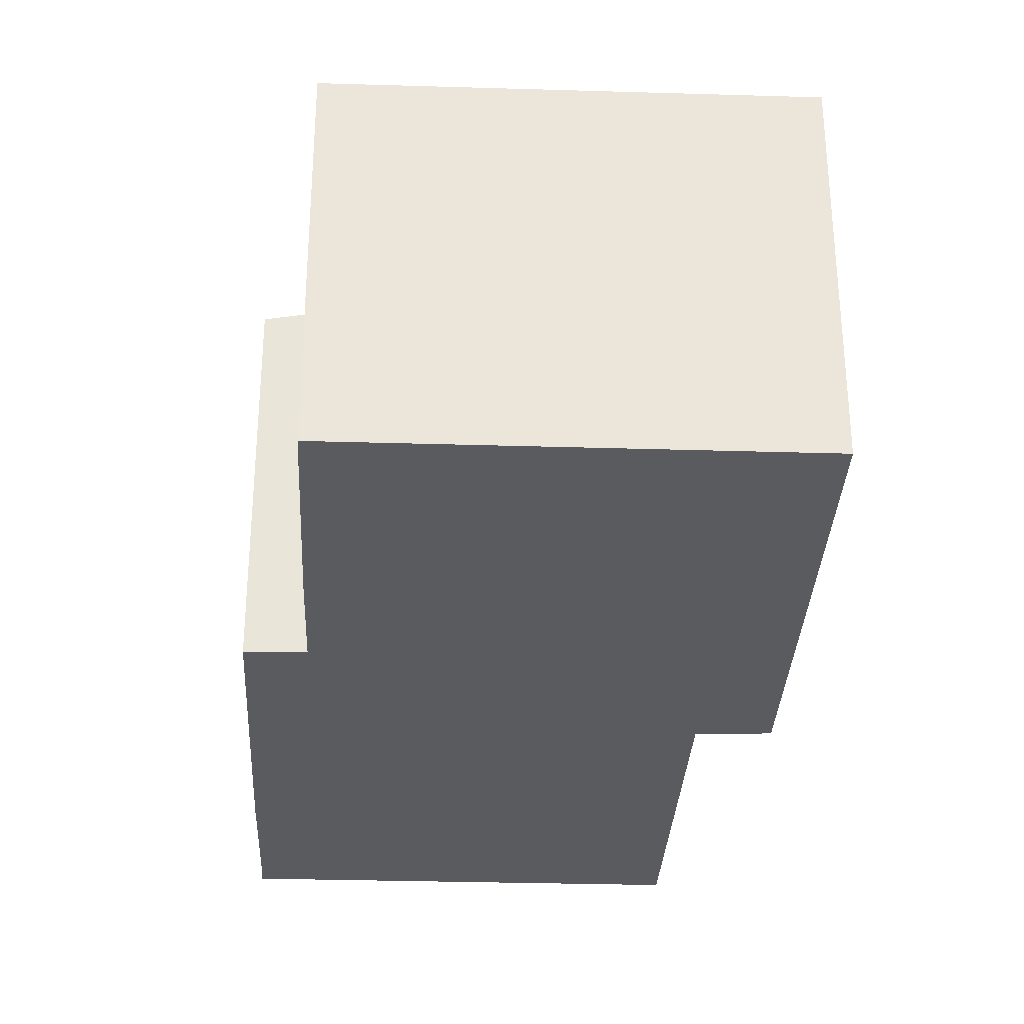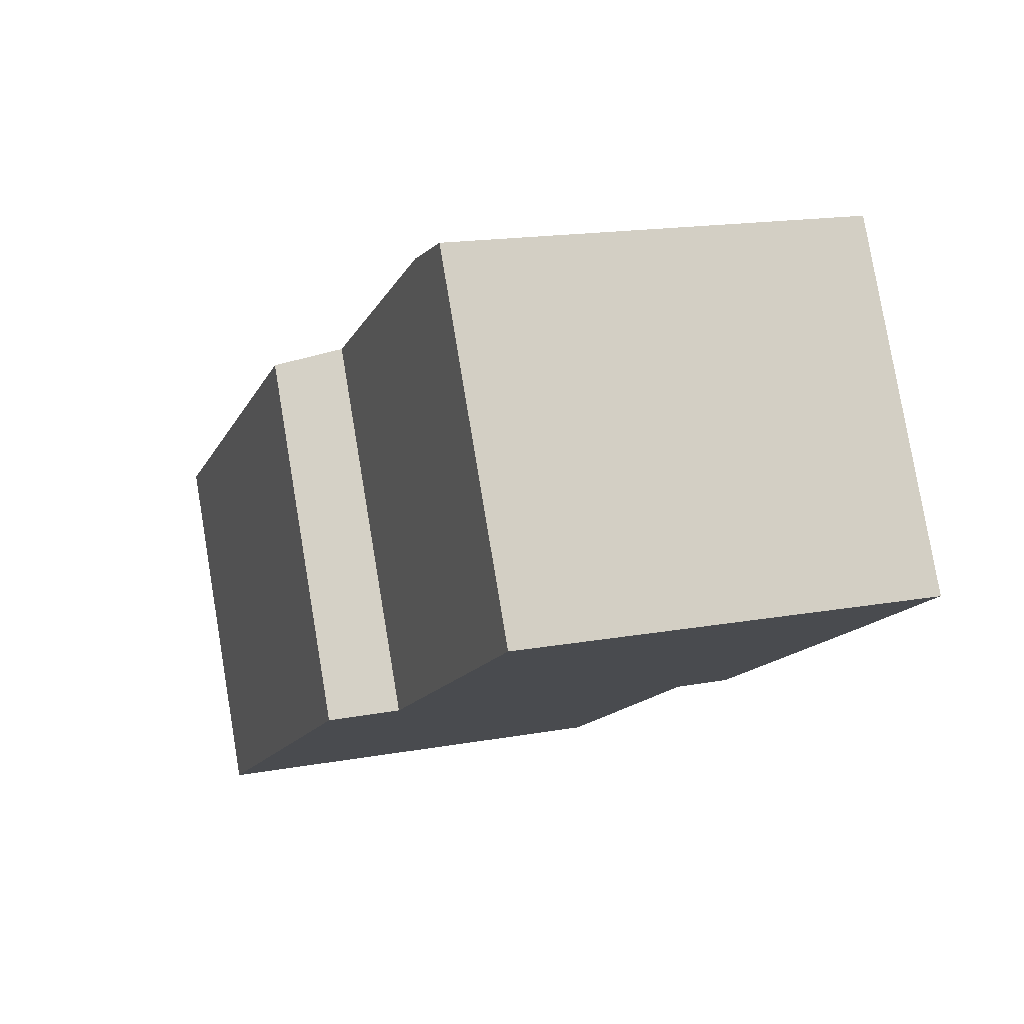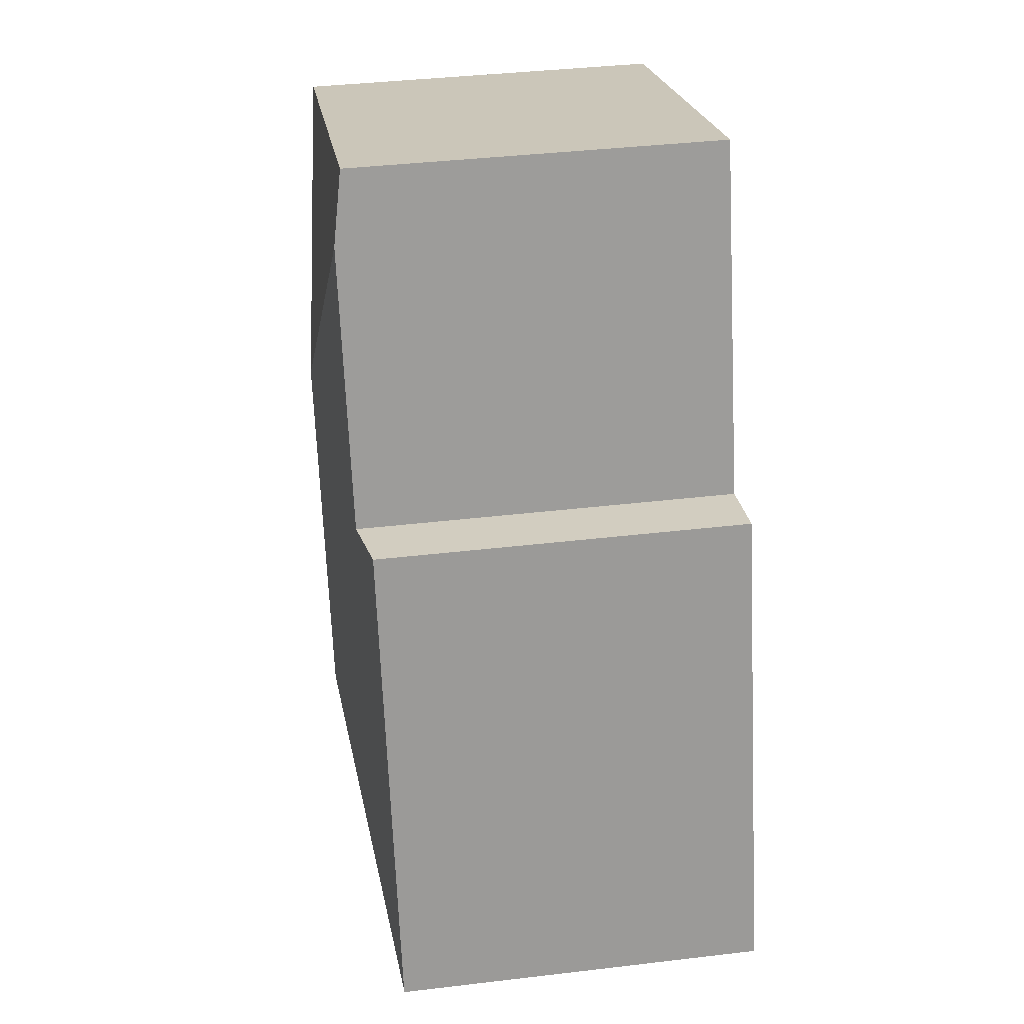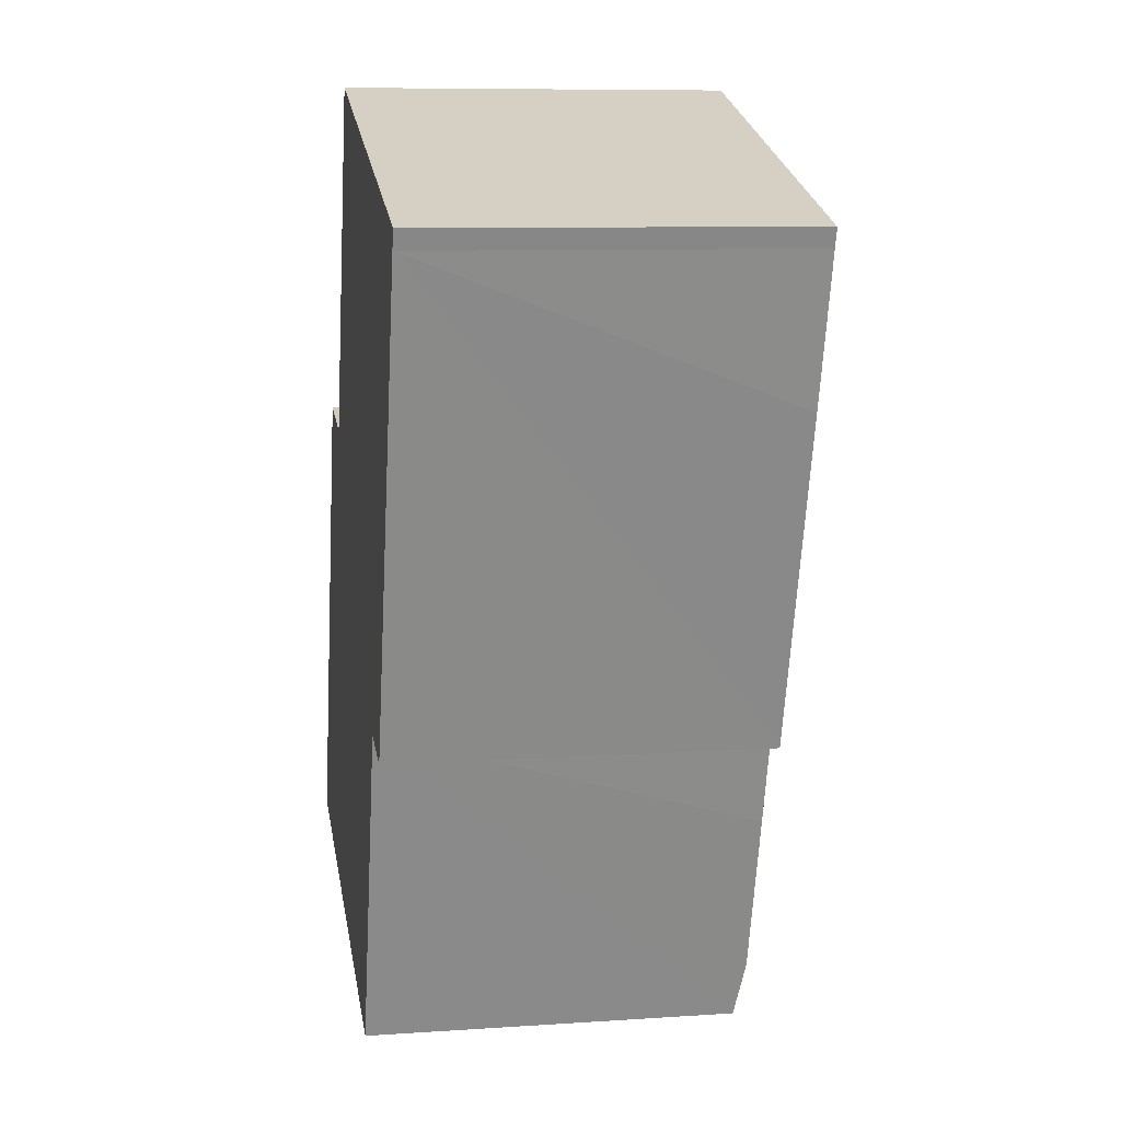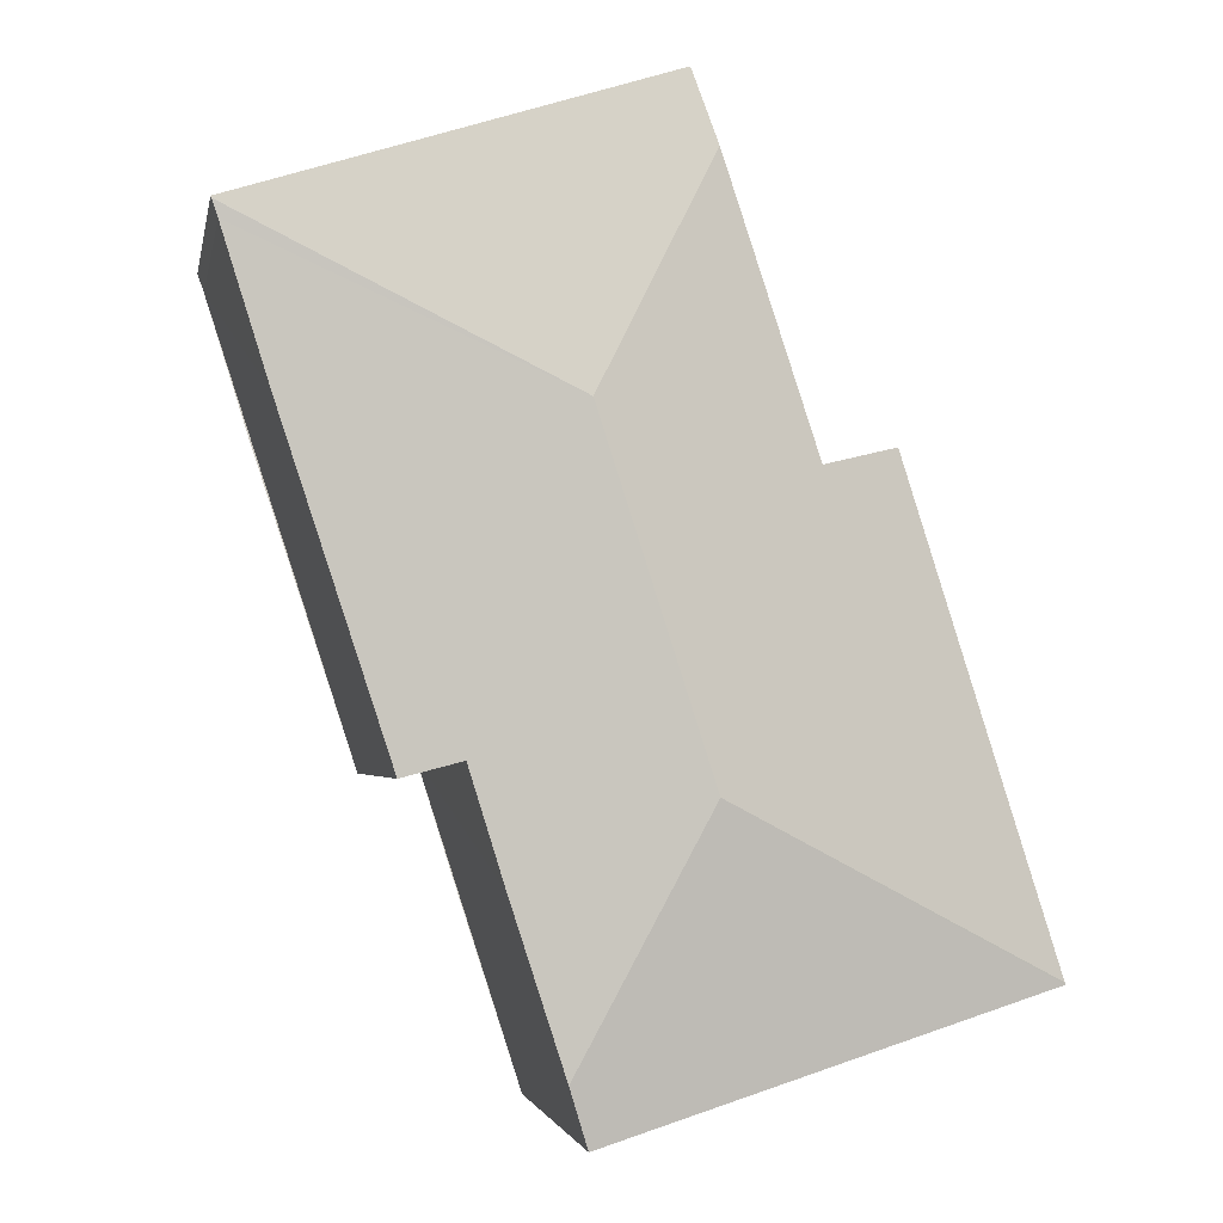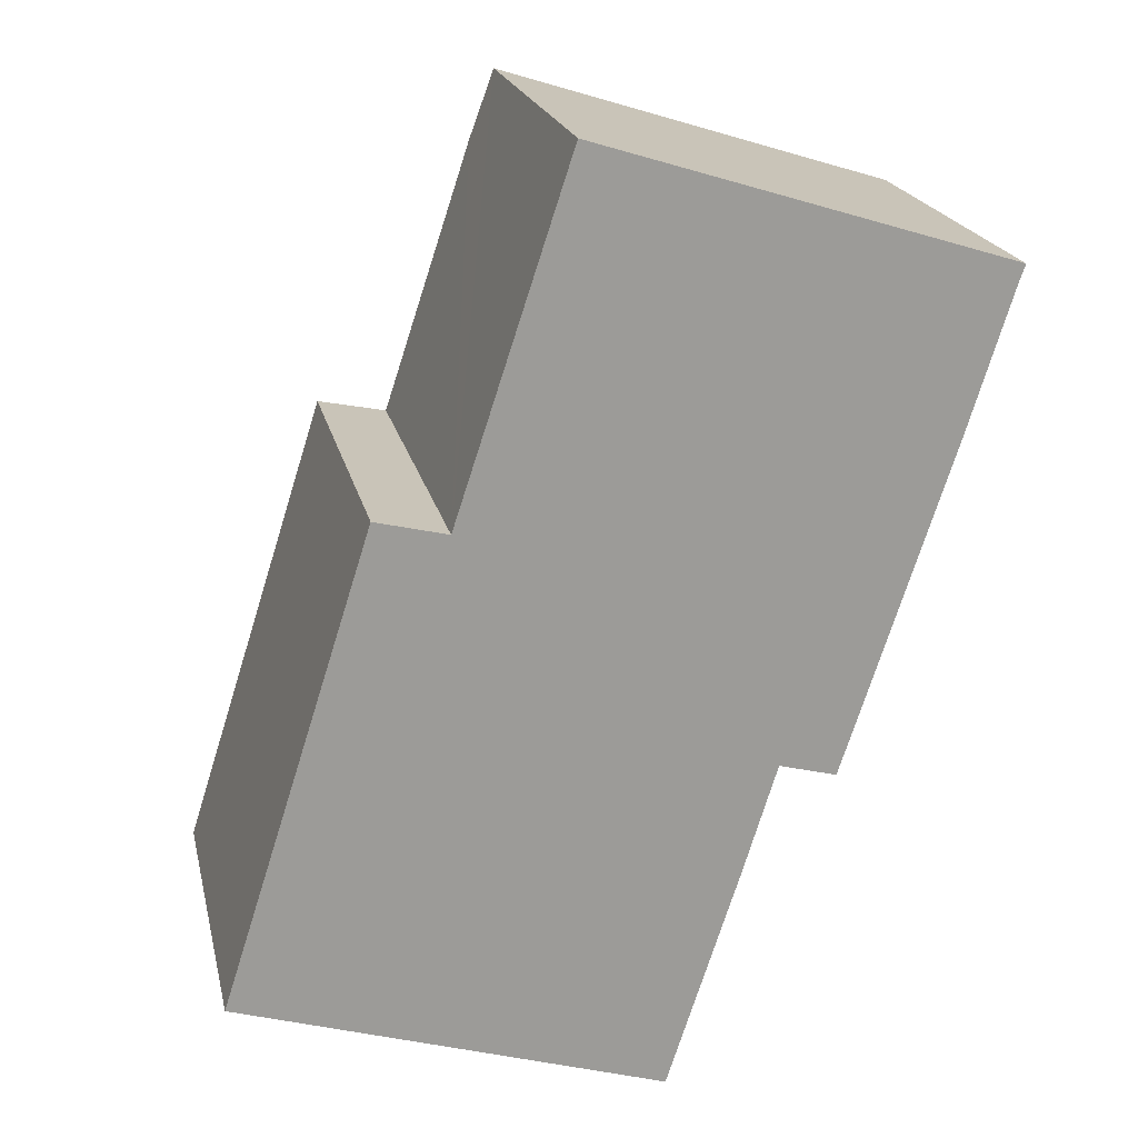
<metadata>
{"format":"obj","ext":"obj","renderer":"f3d","projection":"perspective","resolution":1024,"background":"white","views":[{"elev":-32.1,"azim":-164.9,"up":"+Y"},{"elev":79.5,"azim":-9.5,"up":"+Z"},{"elev":38.7,"azim":-98.5,"up":"+Z"},{"elev":8.7,"azim":79.7,"up":"+Z"},{"elev":-2.8,"azim":169.5,"up":"+Z"},{"elev":20.5,"azim":-12.5,"up":"+Z"}]}
</metadata>
<code>
v  12.66 12.28 14.93
v  22.12 11.18 19.86
v  22.11 11.19 19.81
v  9.933 11.19 23.68
v  9.237 11.51 21.57
v  21.93 11.19 19.3
v  20.6 11.19 15.03
v  17.42 11.2 5.388
v  15.73 11.45 5.84
v  9.423 12.28 4.915
v  14.7 11.45 2.563
v  13.13 11.45 -2.267
v  12.58 11.19 -3.965
v  0 11.19 6.85e-16
v  0.02 11.2 0.063
v  6.545 11.5 13.42
v  4.436 11.19 13.94
v  12.58 2.428e-16 -3.965
v  0 0 0
v  15.73 -3.576e-16 5.84
v  17.42 -3.299e-16 5.388
v  4.436 -8.535e-16 13.94
v  0.02 -3.858e-18 0.063
v  6.545 -8.215e-16 13.42
v  9.933 -1.45e-15 23.68
v  9.237 -1.321e-15 21.57
v  22.12 -1.216e-15 19.86
v  21.93 -1.182e-15 19.3
v  22.11 -1.213e-15 19.81
v  20.6 -9.206e-16 15.03
v  14.7 -1.569e-16 2.563
v  13.13 1.388e-16 -2.267
g defaultobject
f 1 2 3
f 1 4 2
f 4 1 5
f 6 1 3
f 1 6 7
f 1 7 8
f 1 8 9
f 1 9 10
f 10 9 11
f 10 11 12
f 13 10 12
f 10 13 14
f 10 14 15
f 1 16 5
f 16 1 10
f 16 15 17
f 15 16 10
f 18 14 13
f 14 18 19
f 8 20 9
f 20 8 21
f 14 17 15
f 17 14 19
f 17 19 22
f 22 19 23
f 24 5 16
f 5 24 4
f 4 24 25
f 25 24 26
f 17 24 16
f 24 17 22
f 25 2 4
f 2 25 27
f 2 6 3
f 6 2 28
f 28 2 27
f 28 27 29
f 28 7 6
f 7 28 8
f 8 28 21
f 21 28 30
f 20 11 9
f 11 20 12
f 12 20 13
f 13 20 18
f 18 20 31
f 18 31 32
f 26 27 25
f 27 26 24
f 27 24 28
f 28 24 30
f 23 24 22
f 24 23 30
f 30 23 20
f 20 23 31
f 31 23 32
f 32 23 19
f 32 19 18
f 21 30 20

</code>
